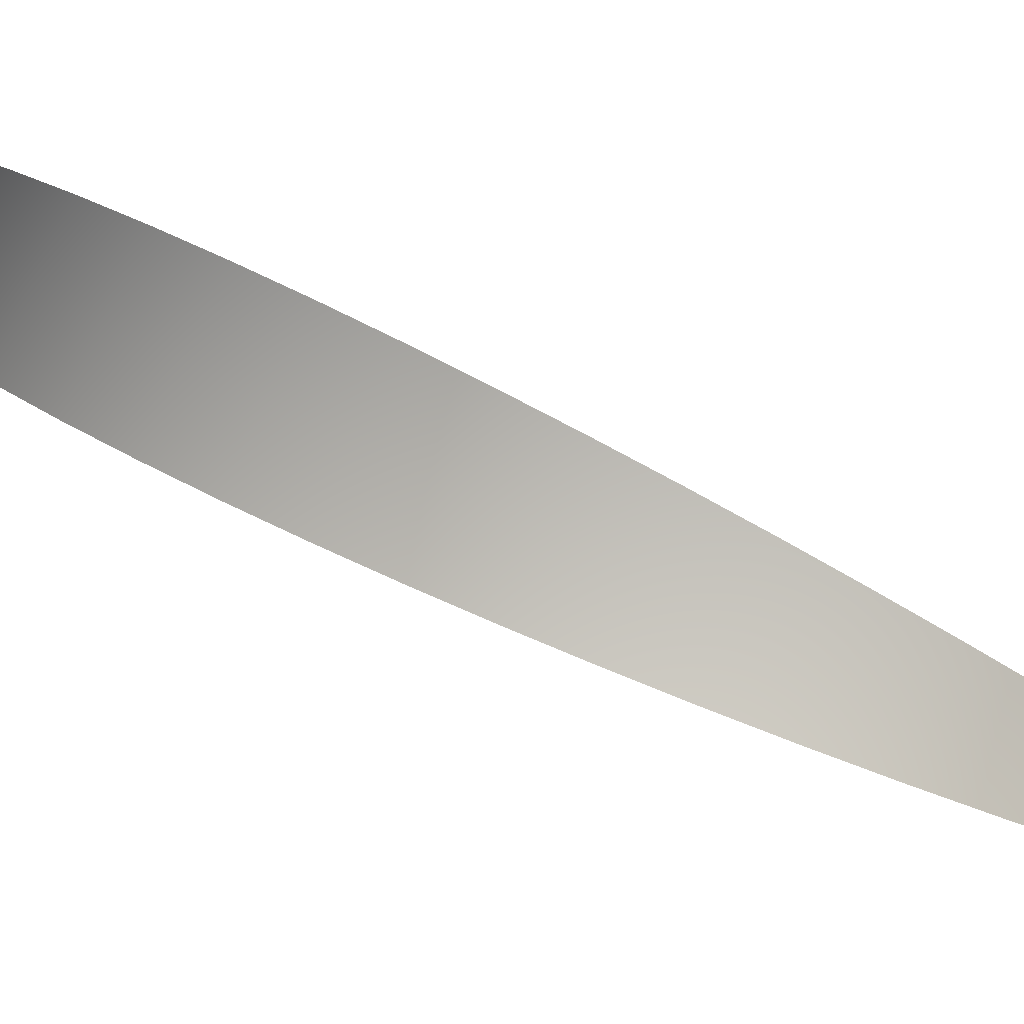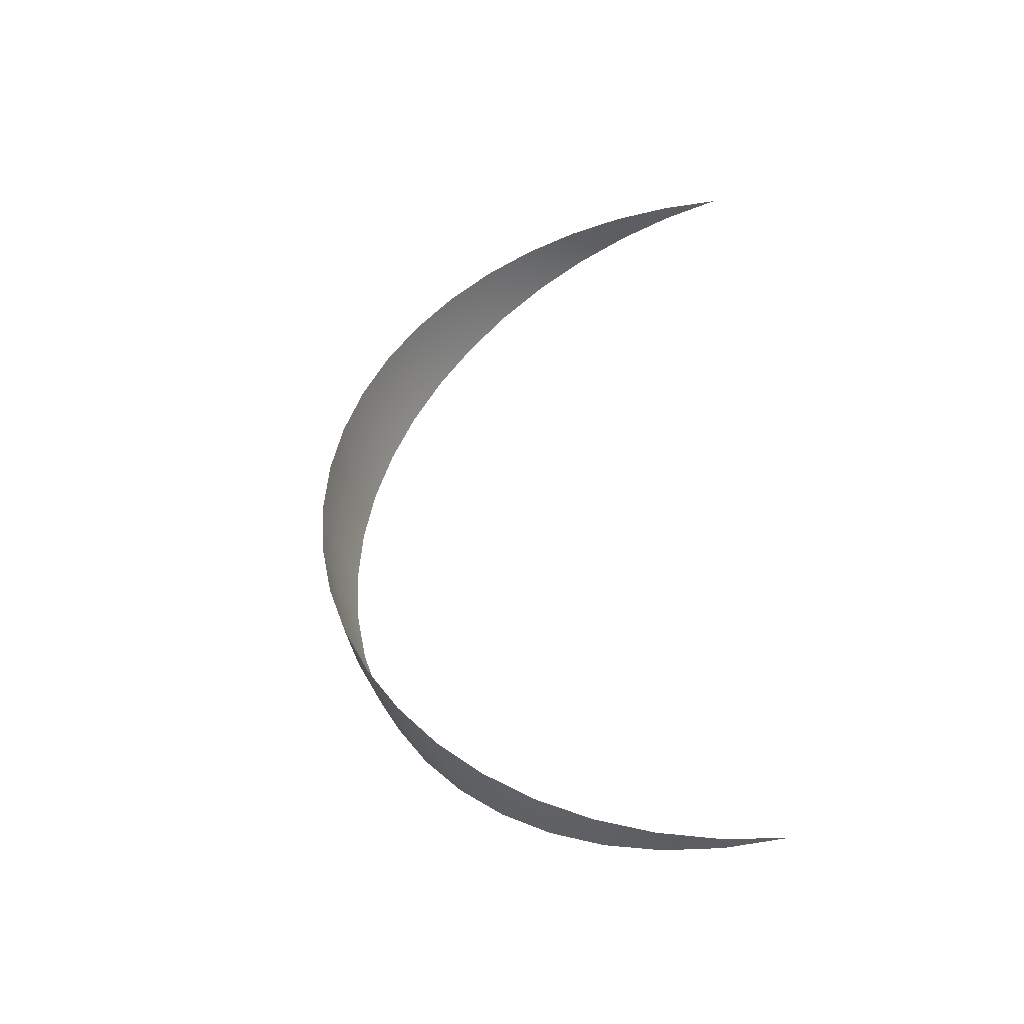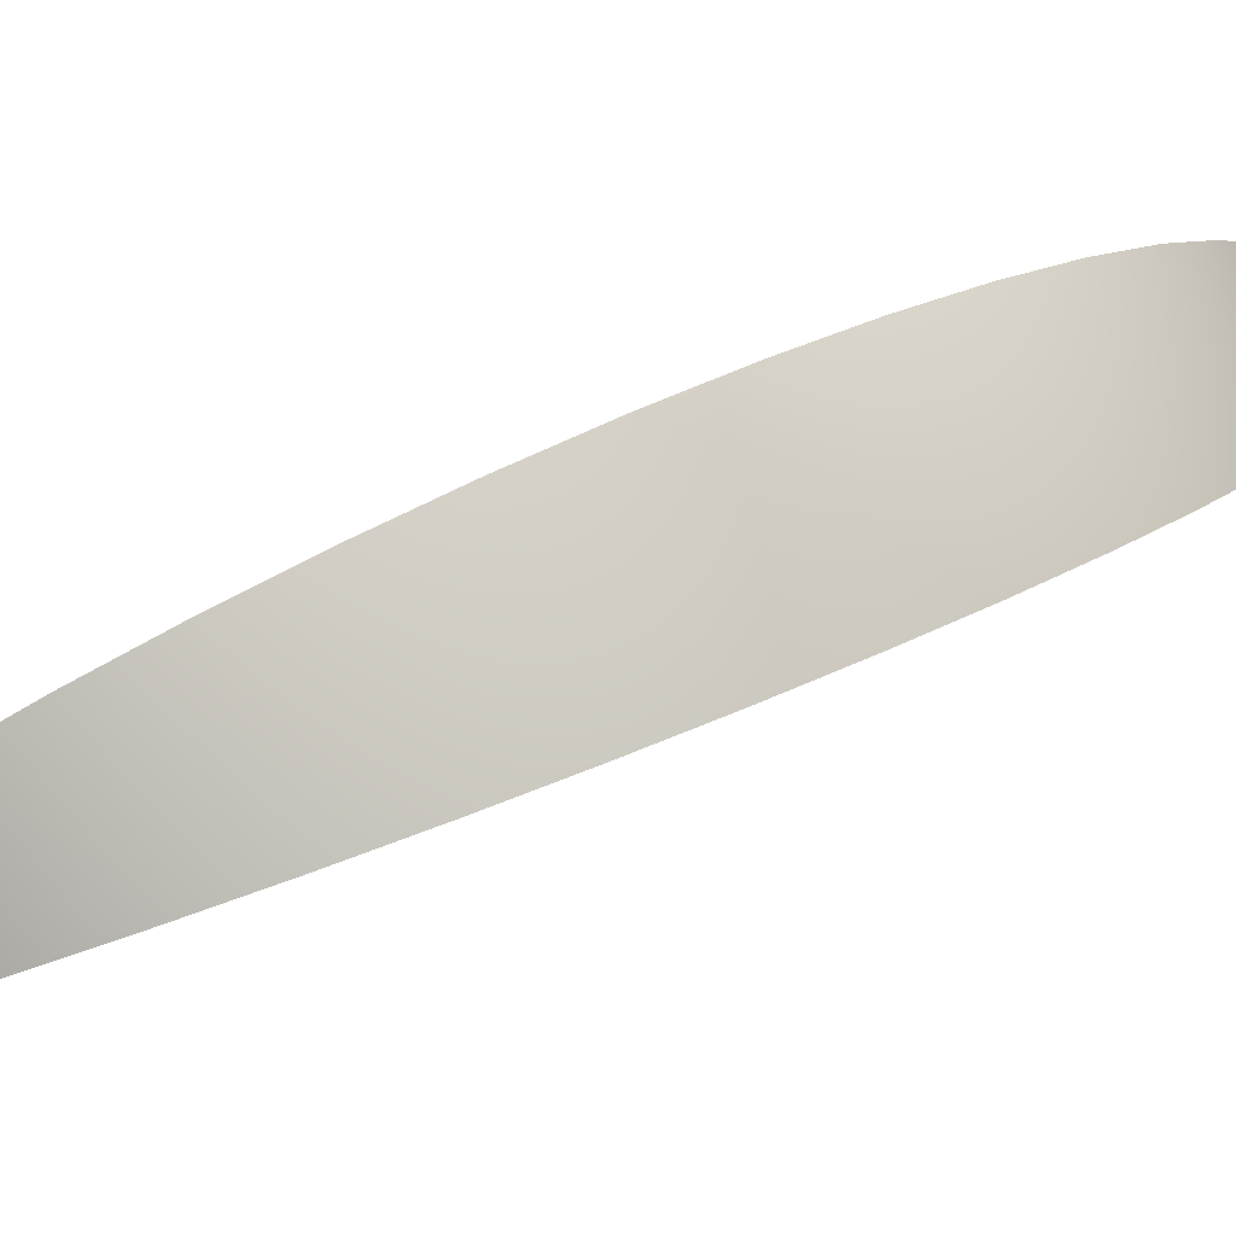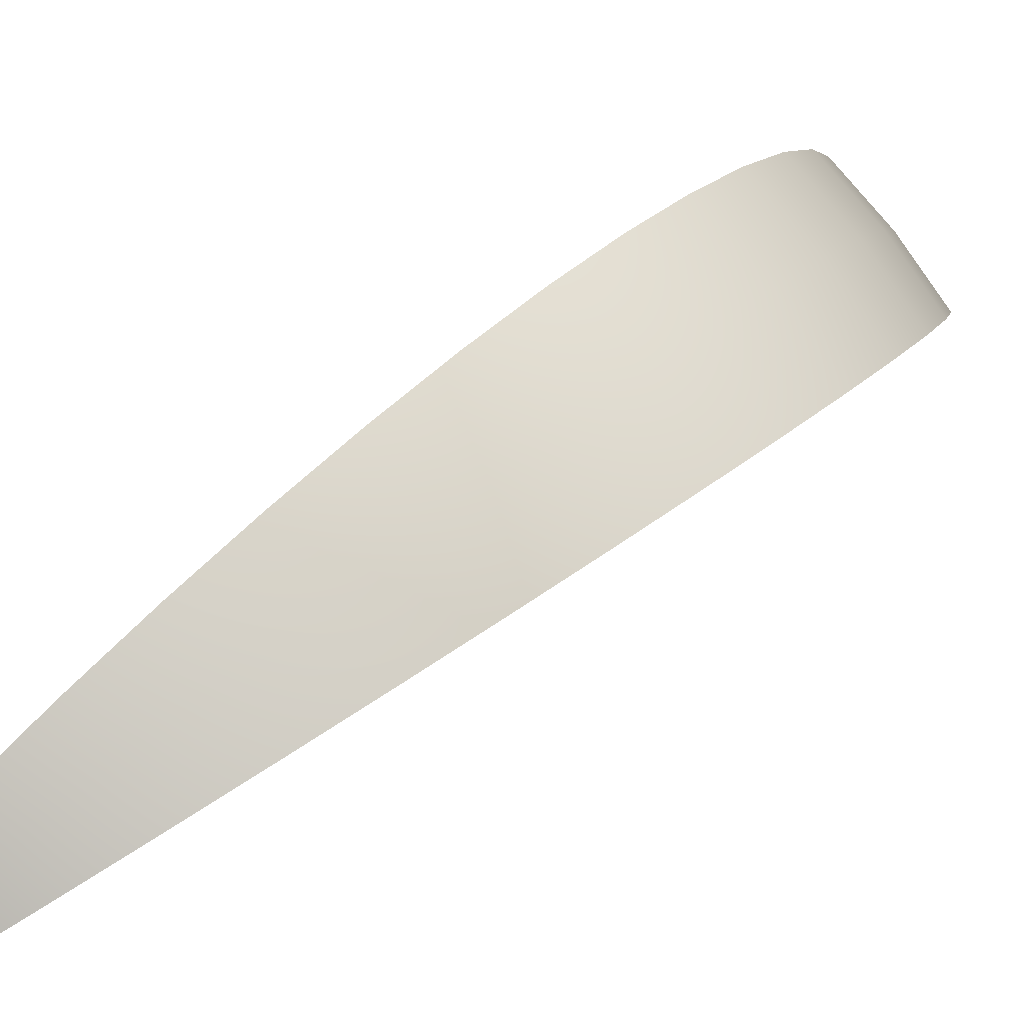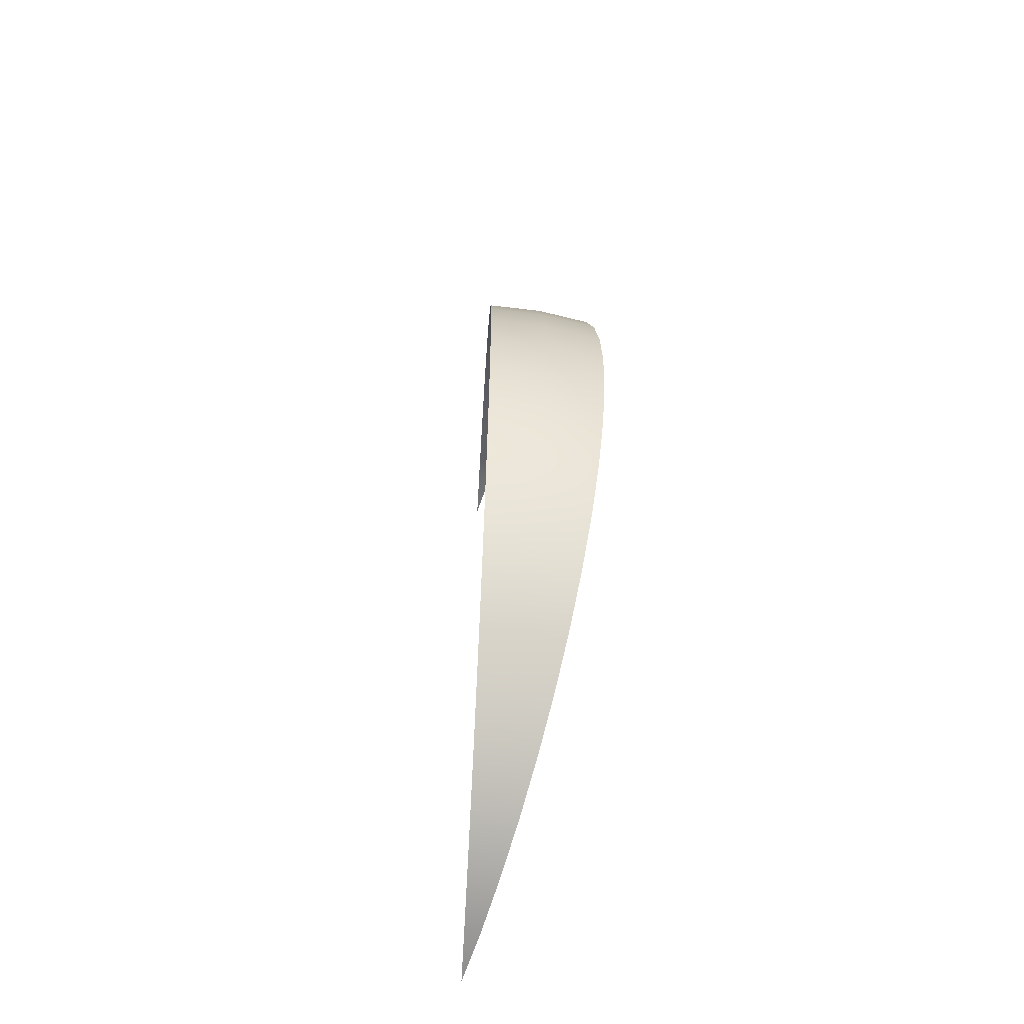
<metadata>
{"format":"obj","ext":"obj","renderer":"f3d","projection":"perspective","resolution":1024,"background":"white","views":[{"elev":-39.2,"azim":53.2,"up":"+Z"},{"elev":-42.4,"azim":60.0,"up":"+Y"},{"elev":36.7,"azim":-124.0,"up":"+Z"},{"elev":22.0,"azim":-149.9,"up":"+Z"},{"elev":-61.0,"azim":-55.7,"up":"+Y"}]}
</metadata>
<code>
v  -0 -255.9 0
v  -20.33 -253.7 26.5
v  -23.62 -253.7 23.62
v  -26.5 -253.7 20.33
v  -40.32 -247.2 52.55
v  -46.83 -247.2 46.83
v  -52.55 -247.2 40.32
v  -59.62 -236.4 77.69
v  -69.25 -236.4 69.25
v  -77.69 -236.4 59.62
v  -77.89 -221.6 101.5
v  -90.48 -221.6 90.48
v  -101.5 -221.6 77.89
v  -94.84 -203 123.6
v  -110.2 -203 110.2
v  -123.6 -203 94.84
v  -110.2 -181 143.6
v  -128 -181 128
v  -143.6 -181 110.2
v  -123.6 -155.8 161.1
v  -143.6 -155.8 143.6
v  -161.1 -155.8 123.6
v  -134.9 -128 175.8
v  -156.7 -128 156.7
v  -175.8 -128 134.9
v  -143.9 -97.93 187.6
v  -167.2 -97.93 167.2
v  -187.6 -97.93 143.9
v  -150.5 -66.23 196.1
v  -174.8 -66.23 174.8
v  -196.1 -66.23 150.5
v  -154.5 -33.4 201.3
v  -179.4 -33.4 179.4
v  -201.3 -33.4 154.5
v  -155.8 -0 203
v  -181 -0 181
v  -203 -0 155.8
v  -154.5 33.4 201.3
v  -179.4 33.4 179.4
v  -201.3 33.4 154.5
v  -150.5 66.23 196.1
v  -174.8 66.23 174.8
v  -196.1 66.23 150.5
v  -143.9 97.93 187.6
v  -167.2 97.93 167.2
v  -187.6 97.93 143.9
v  -134.9 128 175.8
v  -156.7 128 156.7
v  -175.8 128 134.9
v  -123.6 155.8 161.1
v  -143.6 155.8 143.6
v  -161.1 155.8 123.6
v  -110.2 181 143.6
v  -128 181 128
v  -143.6 181 110.2
v  -94.84 203 123.6
v  -110.2 203 110.2
v  -123.6 203 94.84
v  -77.89 221.6 101.5
v  -90.48 221.6 90.48
v  -101.5 221.6 77.89
v  -59.62 236.4 77.69
v  -69.25 236.4 69.25
v  -77.69 236.4 59.62
v  -40.32 247.2 52.55
v  -46.83 247.2 46.83
v  -52.55 247.2 40.32
v  -20.33 253.7 26.5
v  -23.62 253.7 23.62
v  -26.5 253.7 20.33
v  0 255.9 0
g GMTP03
f 1 2 3
f 1 3 4
f 2 5 6 3
f 3 6 7 4
f 5 8 9 6
f 6 9 10 7
f 8 11 12 9
f 9 12 13 10
f 11 14 15 12
f 12 15 16 13
f 14 17 18 15
f 15 18 19 16
f 17 20 21 18
f 18 21 22 19
f 20 23 24 21
f 21 24 25 22
f 23 26 27 24
f 24 27 28 25
f 26 29 30 27
f 27 30 31 28
f 29 32 33 30
f 30 33 34 31
f 32 35 36 33
f 33 36 37 34
f 35 38 39 36
f 36 39 40 37
f 38 41 42 39
f 39 42 43 40
f 41 44 45 42
f 42 45 46 43
f 44 47 48 45
f 45 48 49 46
f 47 50 51 48
f 48 51 52 49
f 50 53 54 51
f 51 54 55 52
f 53 56 57 54
f 54 57 58 55
f 56 59 60 57
f 57 60 61 58
f 59 62 63 60
f 60 63 64 61
f 62 65 66 63
f 63 66 67 64
f 65 68 69 66
f 66 69 70 67
f 71 69 68
f 71 70 69

</code>
